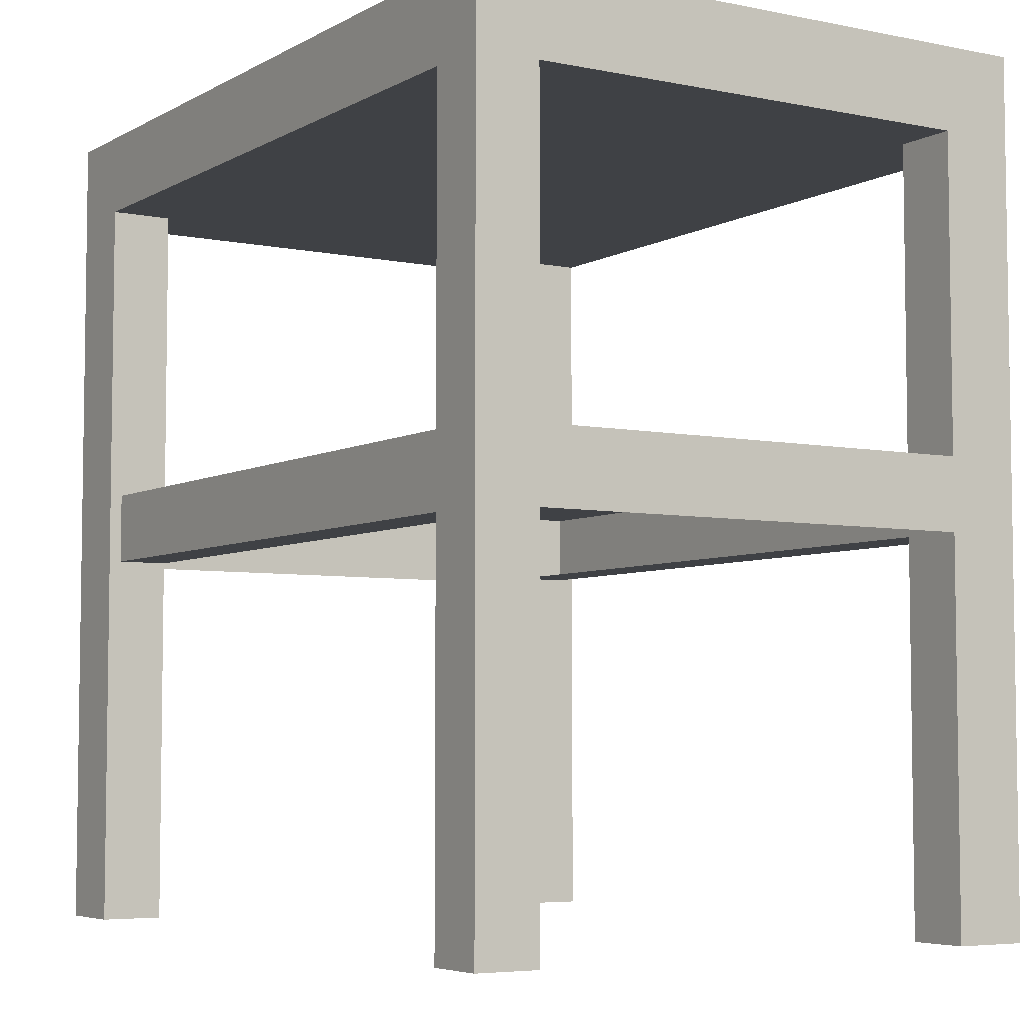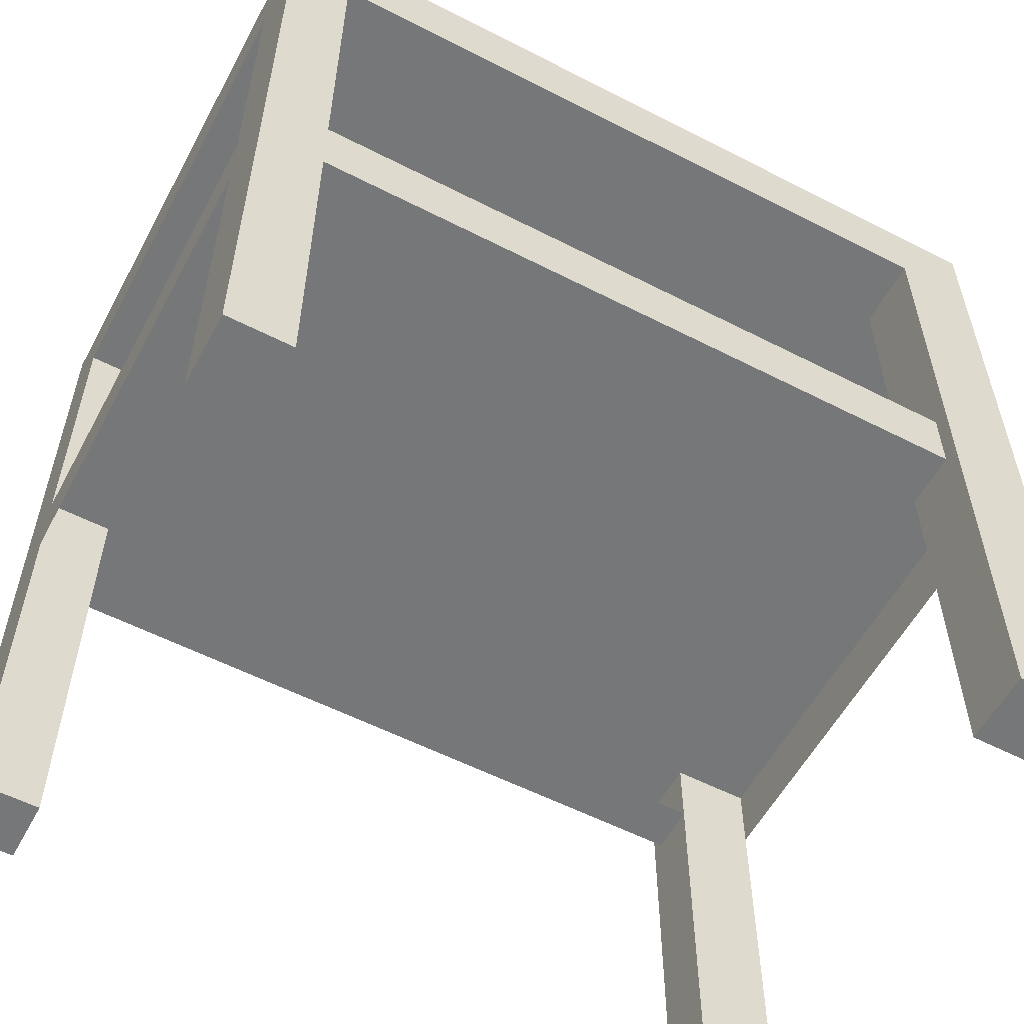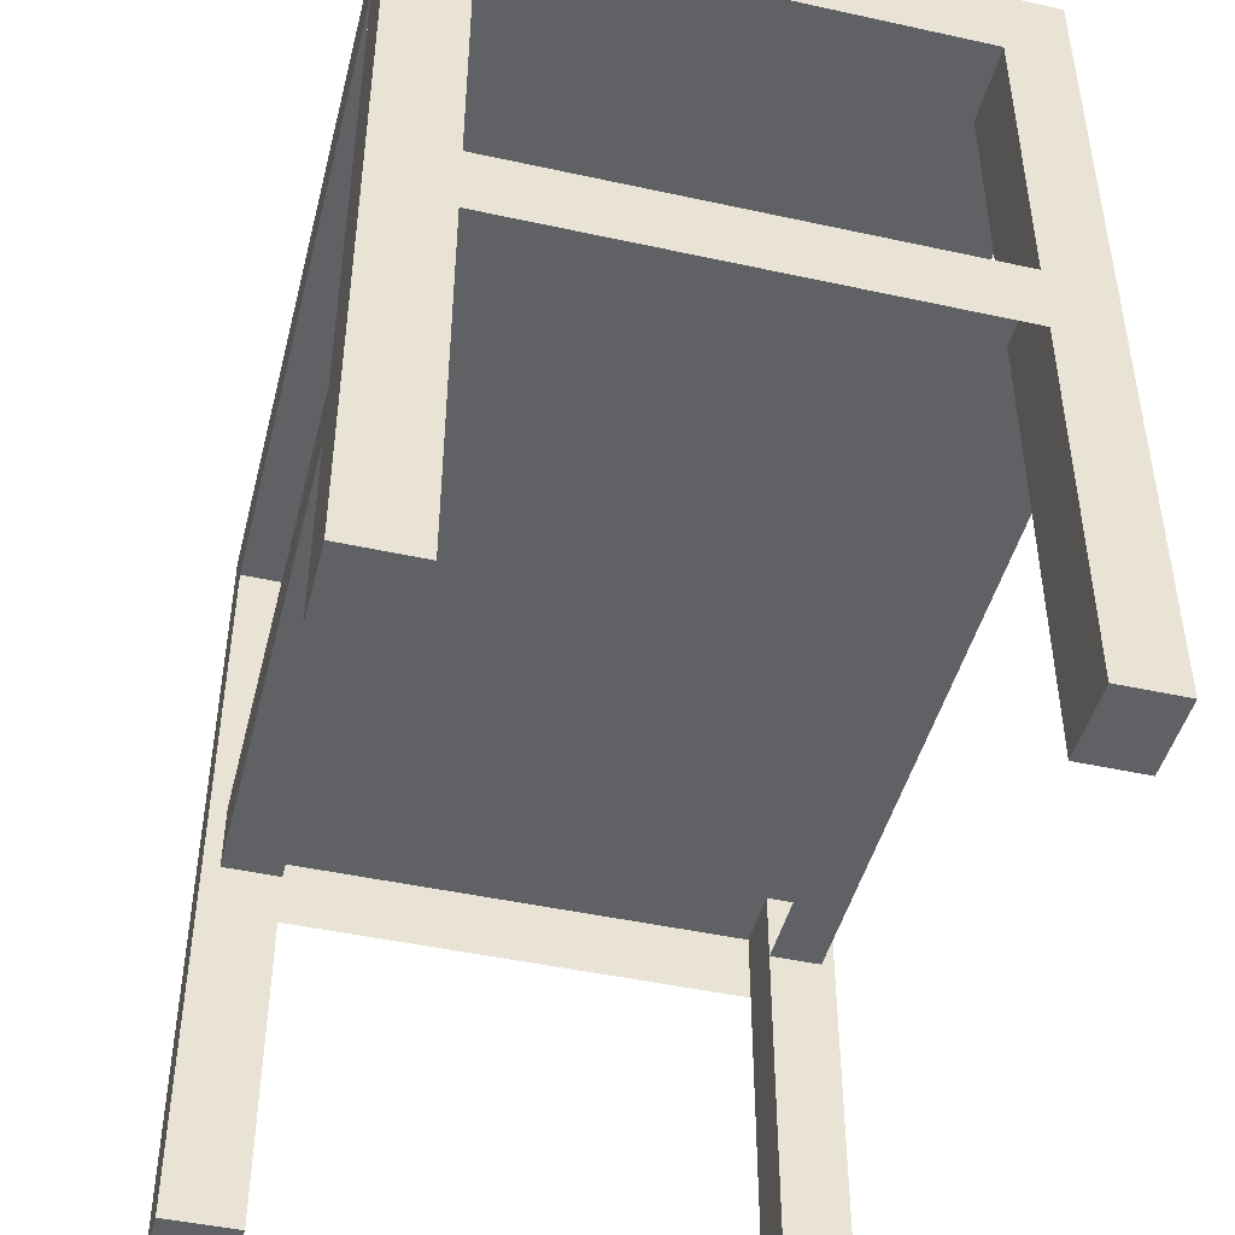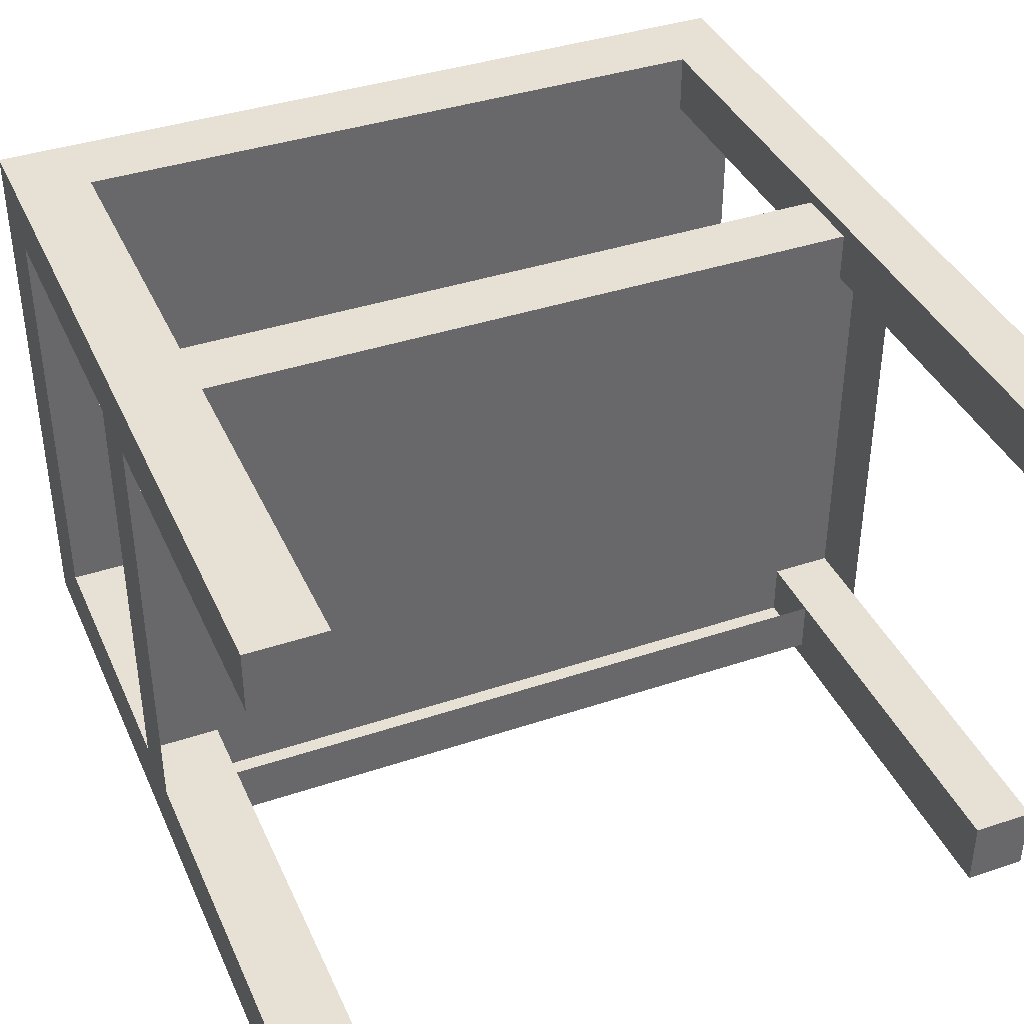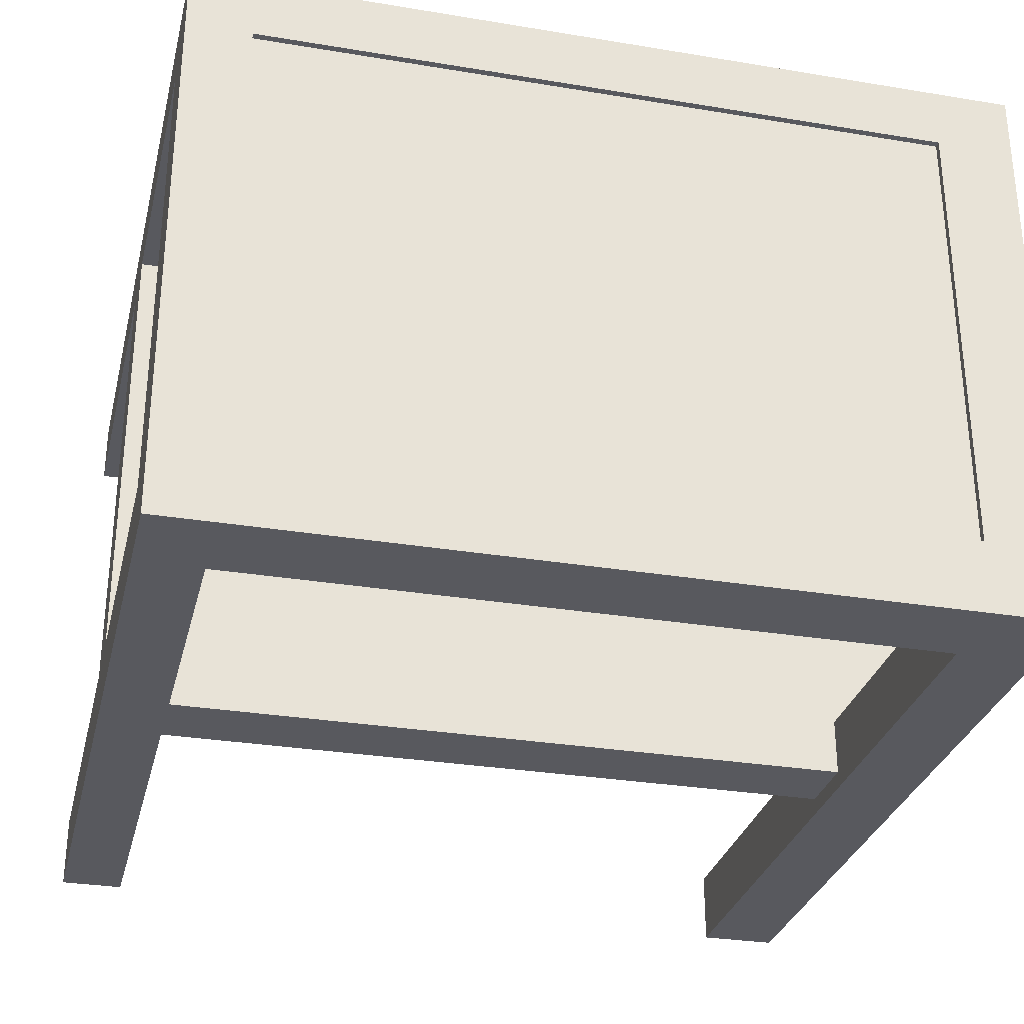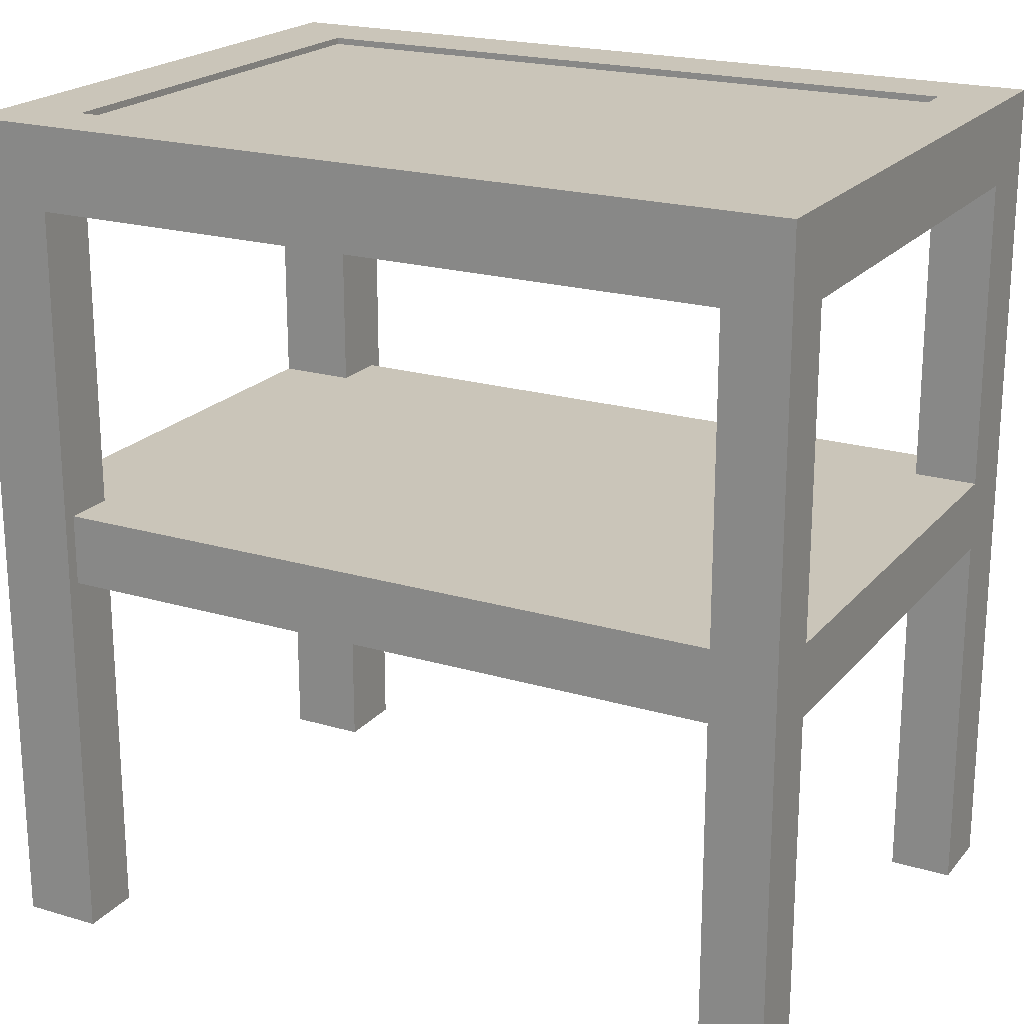
<metadata>
{"format":"obj","ext":"obj","renderer":"f3d","projection":"perspective","resolution":1024,"background":"white","views":[{"elev":-5.4,"azim":57.8,"up":"+Y"},{"elev":-57.0,"azim":151.9,"up":"+Y"},{"elev":-46.0,"azim":-104.1,"up":"+Y"},{"elev":39.2,"azim":-22.7,"up":"+Z"},{"elev":-30.3,"azim":166.5,"up":"+Z"},{"elev":20.7,"azim":28.2,"up":"+Y"}]}
</metadata>
<code>
o Cube.007
v -0.2902 0.5934 -0.145
v -0.2902 0.5359 -0.1965
v -0.2902 0.5359 -0.145
v 0.2498 0.5934 -0.1965
v 0.2945 0.5359 -0.1965
v 0.2498 0.5359 -0.1965
v 0.2945 0.5934 0.1775
v 0.2945 0.5359 0.2219
v 0.2945 0.5359 0.1775
v -0.2352 0.5934 0.2219
v -0.2902 0.5359 0.2219
v -0.2352 0.5359 0.2219
v -0.2352 0.2683 0.2219
v -0.2352 0.000686 0.1775
v -0.2352 0.2683 0.1775
v -0.2902 0.5934 0.1775
v -0.2352 0.5934 0.1775
v 0.2498 0.5934 0.1775
v 0.2945 0.5934 0.2219
v 0.2498 0.5359 0.1775
v -0.2352 0.5359 0.1775
v 0.2498 0.5359 0.2219
v -0.2352 0.5934 -0.1965
v -0.2352 0.5359 -0.1965
v -0.2902 0.5934 -0.1965
v 0.2498 0.2683 0.2219
v 0.2945 0.000686 0.2219
v 0.2945 0.2683 0.2219
v 0.2498 0.5934 0.2219
v -0.2352 0.5888 -0.145
v -0.2352 0.5934 -0.145
v -0.2352 0.5359 -0.145
v -0.2902 0.5359 0.1775
v 0.2498 0.5359 -0.145
v 0.2498 0.5934 -0.145
v 0.2945 0.5934 -0.145
v 0.2945 0.5359 -0.145
v -0.2902 0.5934 0.2219
v 0.2945 0.5934 -0.1965
v 0.2498 0.2683 0.1775
v 0.2498 0.000686 0.2219
v -0.2902 0.2683 -0.1965
v -0.2902 0.000686 -0.145
v -0.2902 0.2683 -0.145
v 0.2945 0.000686 0.1775
v 0.2498 0.000686 0.1775
v -0.2902 0.000686 0.2219
v -0.2902 0.000686 0.1775
v 0.2945 0.000686 -0.1965
v 0.2498 0.000686 -0.145
v 0.2498 0.000686 -0.1965
v -0.2352 0.000686 -0.1965
v -0.2902 0.000686 -0.1965
v -0.2352 0.2683 -0.1965
v 0.2945 0.2683 0.1775
v 0.2945 0.2683 -0.1965
v 0.2498 0.2683 -0.1965
v 0.2498 0.2683 -0.145
v -0.2352 0.000686 -0.145
v -0.2352 0.2683 -0.145
v 0.2945 0.2683 -0.145
v -0.2902 0.2683 0.1775
v -0.2902 0.2683 0.2219
v -0.2352 0.000686 0.2219
v 0.2945 0.000686 -0.145
v 0.2945 0.3182 -0.145
v -0.2352 0.3182 -0.145
v -0.2902 0.3182 -0.145
v -0.2352 0.3182 0.1775
v 0.2498 0.3182 0.1775
v 0.2945 0.3182 0.1775
v -0.2902 0.3182 0.1775
v 0.2498 0.2683 -0.1849
v 0.2498 0.3182 0.213
v 0.2498 0.2683 0.213
v -0.2352 0.3182 0.213
v -0.2352 0.2683 0.213
v -0.2352 0.2683 -0.1849
v 0.2498 0.3182 -0.1849
v 0.2498 0.3182 -0.145
v -0.2352 0.3182 -0.1849
v 0.2498 0.5888 0.1775
v 0.2498 0.5888 -0.145
v -0.2352 0.5888 0.1775
f 1 2 3
f 4 5 6
f 7 8 9
f 10 11 12
f 13 14 15
f 16 10 17
f 18 19 7
f 20 12 21
f 19 22 8
f 23 6 24
f 25 24 2
f 26 27 28
f 17 29 18
f 29 12 22
f 17 30 31
f 32 33 3
f 34 21 32
f 35 7 36
f 1 17 31
f 37 20 34
f 36 9 37
f 38 33 11
f 39 37 5
f 40 41 26
f 25 31 23
f 4 36 39
f 6 32 24
f 42 43 44
f 23 35 4
f 16 3 33
f 45 41 46
f 14 47 48
f 49 50 51
f 52 43 53
f 54 53 42
f 55 46 40
f 56 51 57
f 57 50 58
f 44 59 60
f 60 52 54
f 61 49 56
f 62 47 63
f 15 48 62
f 28 45 55
f 63 64 13
f 58 65 61
f 34 61 37
f 37 56 5
f 6 58 34
f 5 57 6
f 8 55 9
f 9 40 20
f 20 26 22
f 22 28 8
f 32 54 24
f 3 60 32
f 24 42 2
f 2 44 3
f 11 13 12
f 21 62 33
f 33 63 11
f 12 15 21
f 58 66 61
f 67 68 69
f 62 68 44
f 55 70 40
f 61 71 55
f 15 72 62
f 60 73 58
f 69 74 70
f 44 67 60
f 75 76 77
f 15 76 69
f 40 77 15
f 70 75 40
f 78 79 73
f 58 79 80
f 67 78 60
f 80 81 67
f 30 82 83
f 18 84 17
f 31 83 35
f 35 82 18
f 1 25 2
f 4 39 5
f 7 19 8
f 10 38 11
f 13 64 14
f 16 38 10
f 18 29 19
f 20 22 12
f 19 29 22
f 23 4 6
f 25 23 24
f 26 41 27
f 17 10 29
f 29 10 12
f 17 84 30
f 32 21 33
f 34 20 21
f 35 18 7
f 1 16 17
f 37 9 20
f 36 7 9
f 38 16 33
f 39 36 37
f 40 46 41
f 25 1 31
f 4 35 36
f 6 34 32
f 42 53 43
f 23 31 35
f 16 1 3
f 45 27 41
f 14 64 47
f 49 65 50
f 52 59 43
f 54 52 53
f 55 45 46
f 56 49 51
f 57 51 50
f 44 43 59
f 60 59 52
f 61 65 49
f 62 48 47
f 15 14 48
f 28 27 45
f 63 47 64
f 58 50 65
f 34 58 61
f 37 61 56
f 6 57 58
f 5 56 57
f 8 28 55
f 9 55 40
f 20 40 26
f 22 26 28
f 32 60 54
f 3 44 60
f 24 54 42
f 2 42 44
f 11 63 13
f 21 15 62
f 33 62 63
f 12 13 15
f 58 80 66
f 70 71 66
f 80 67 69
f 70 66 80
f 68 72 69
f 69 70 80
f 62 72 68
f 55 71 70
f 61 66 71
f 15 69 72
f 60 78 73
f 69 76 74
f 44 68 67
f 75 74 76
f 15 77 76
f 40 75 77
f 70 74 75
f 78 81 79
f 58 73 79
f 67 81 78
f 80 79 81
f 30 84 82
f 18 82 84
f 31 30 83
f 35 83 82

</code>
